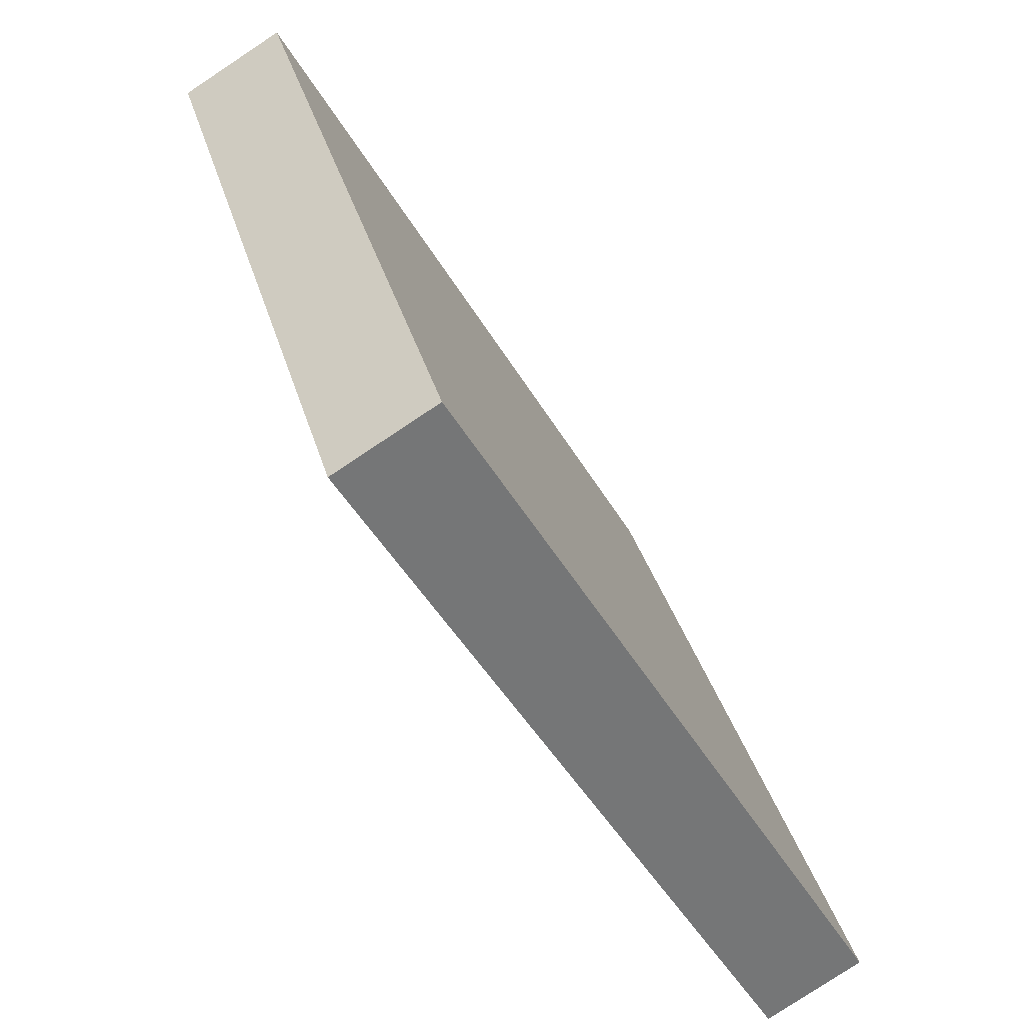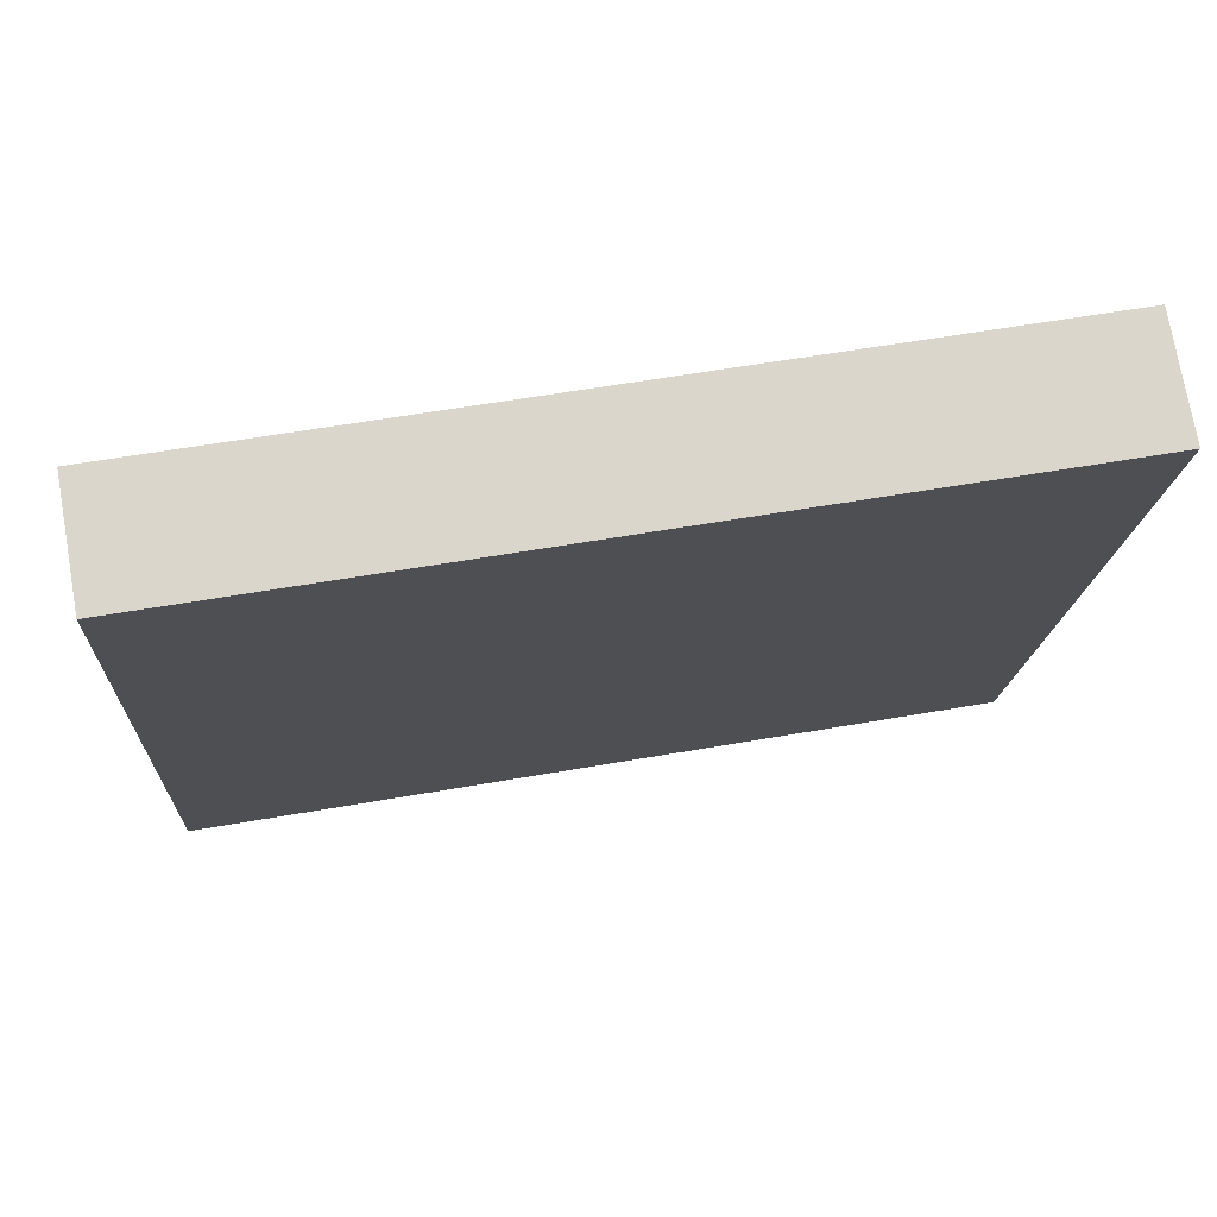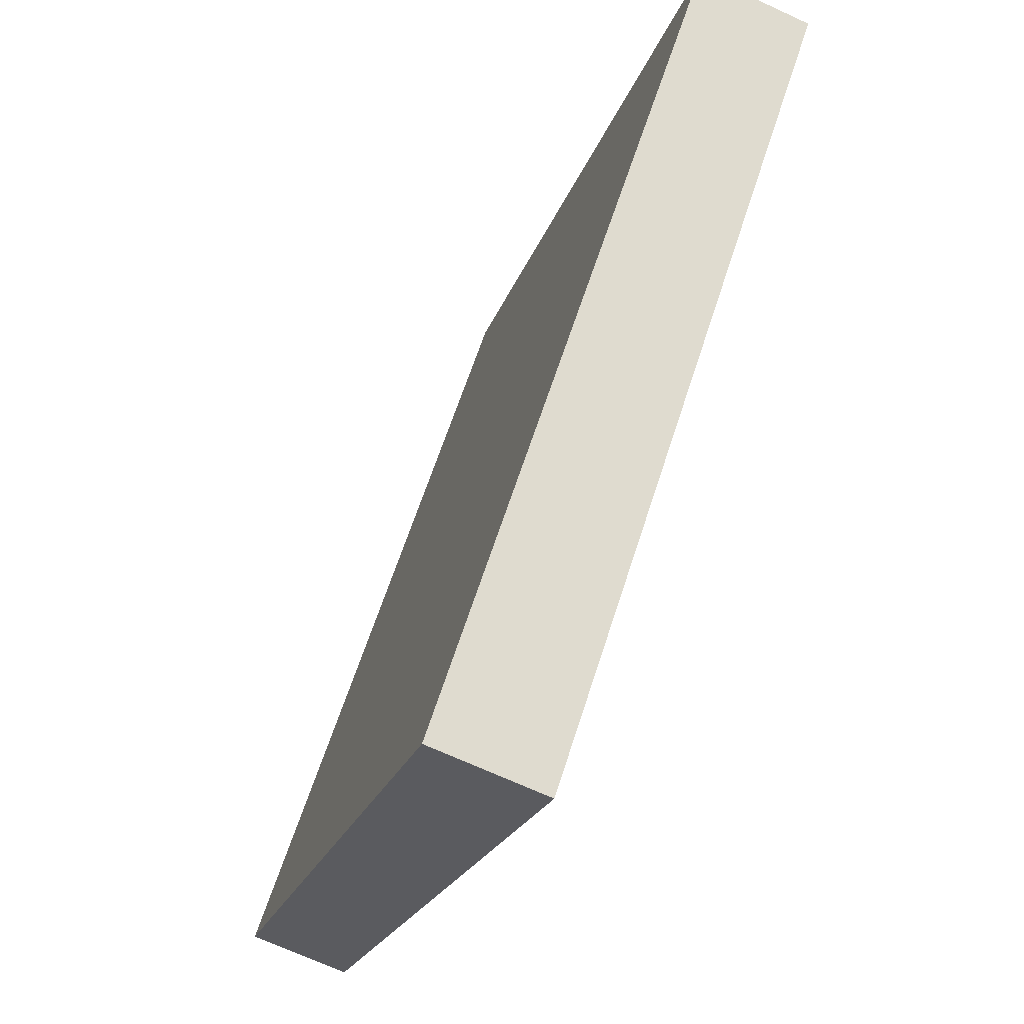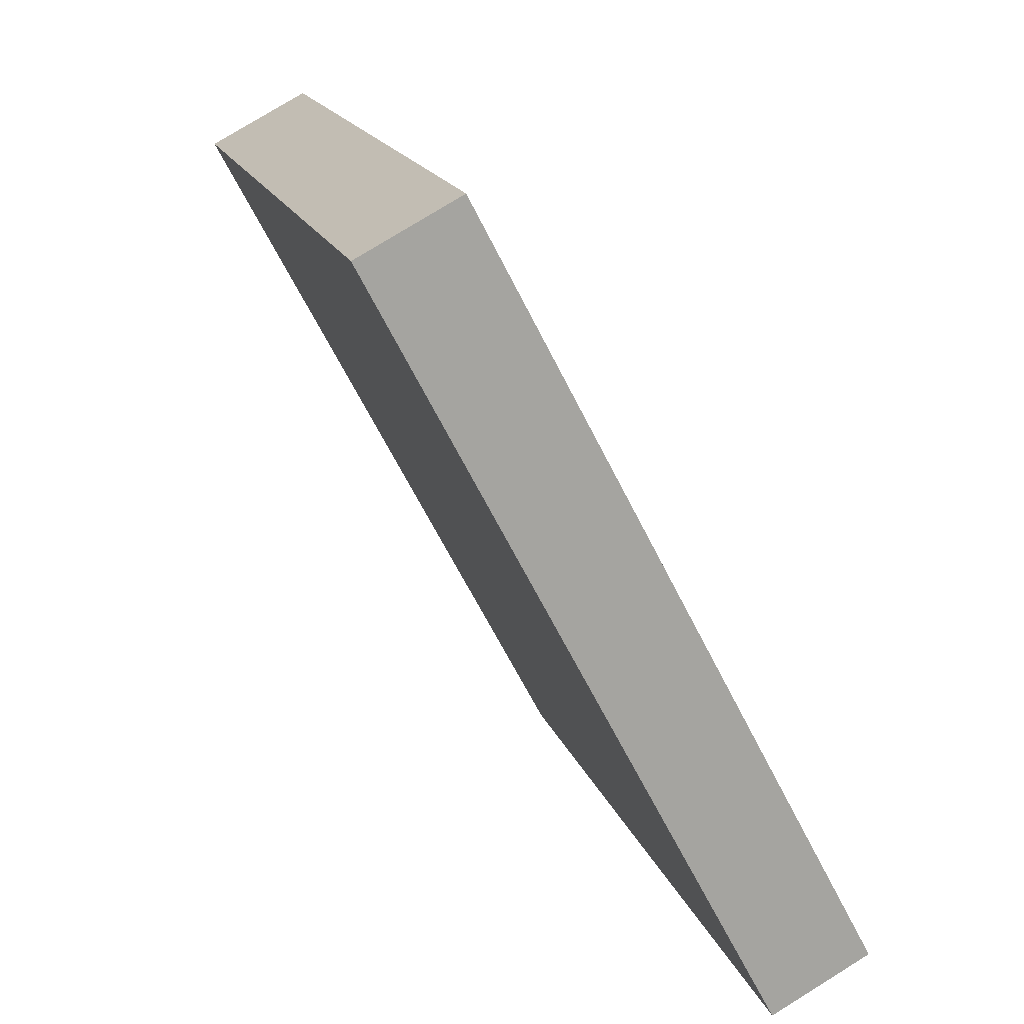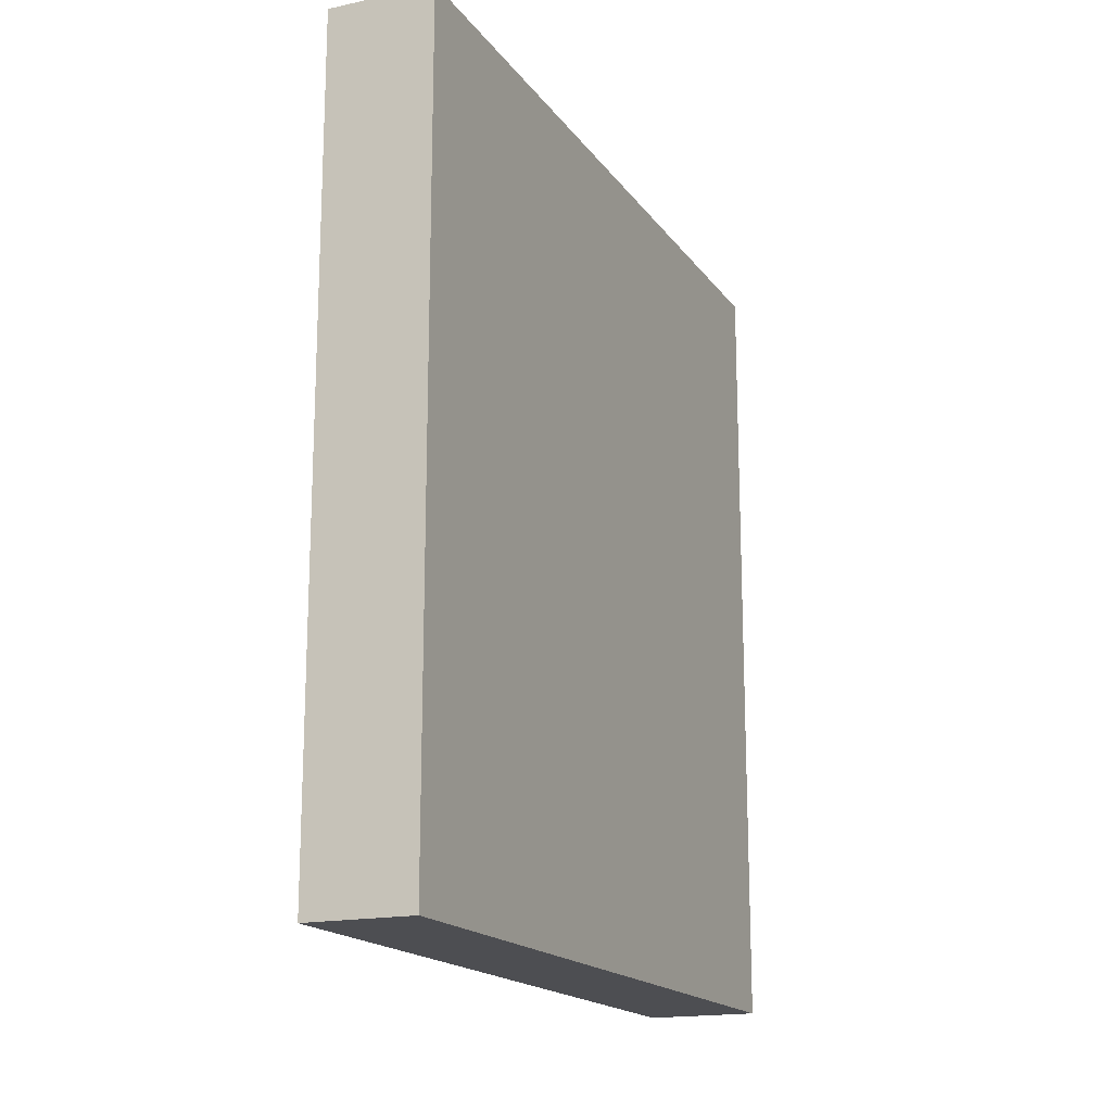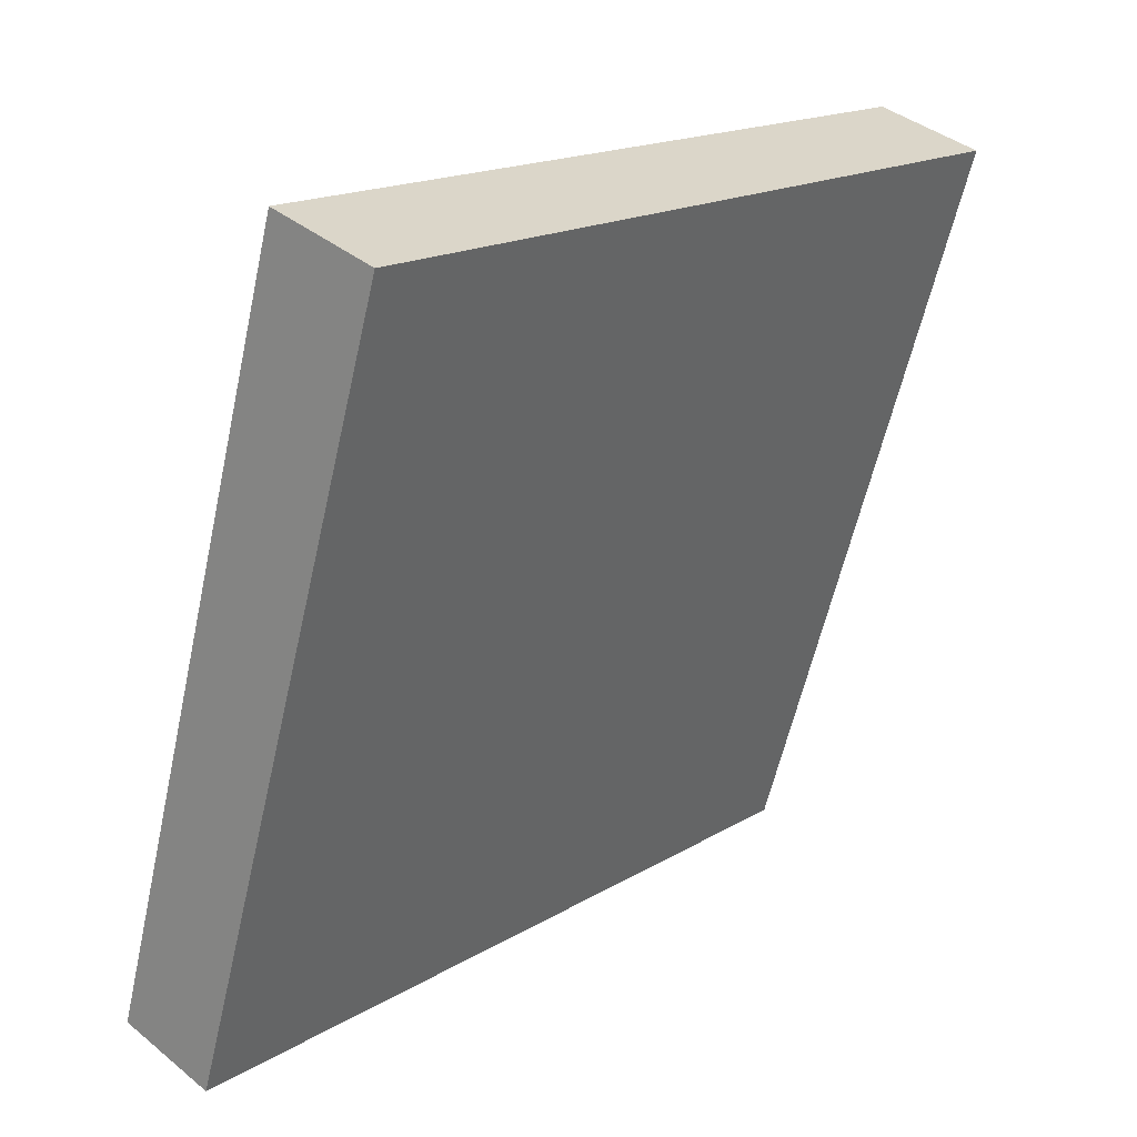
<metadata>
{"format":"obj","ext":"obj","renderer":"f3d","projection":"perspective","resolution":1024,"background":"white","views":[{"elev":-47.9,"azim":-150.9,"up":"+Z"},{"elev":57.4,"azim":79.6,"up":"+Z"},{"elev":62.6,"azim":17.7,"up":"+Z"},{"elev":-65.7,"azim":-153.2,"up":"+Z"},{"elev":-17.2,"azim":-139.5,"up":"+Y"},{"elev":17.3,"azim":40.4,"up":"+Z"}]}
</metadata>
<code>
v  0 4.349 2.663e-16
v  1.762 4.349 3.796
v  0.542 4.349 -0.169
v  1.181 4.349 3.974
v  0.542 1.035e-17 -0.169
v  0 0 0
v  1.181 -2.433e-16 3.974
v  1.762 -2.324e-16 3.796
g defaultobject
f 1 2 3
f 2 1 4
f 5 1 3
f 1 5 6
f 6 4 1
f 4 6 7
f 7 2 4
f 2 7 8
f 8 3 2
f 3 8 5
f 8 6 5
f 6 8 7

</code>
